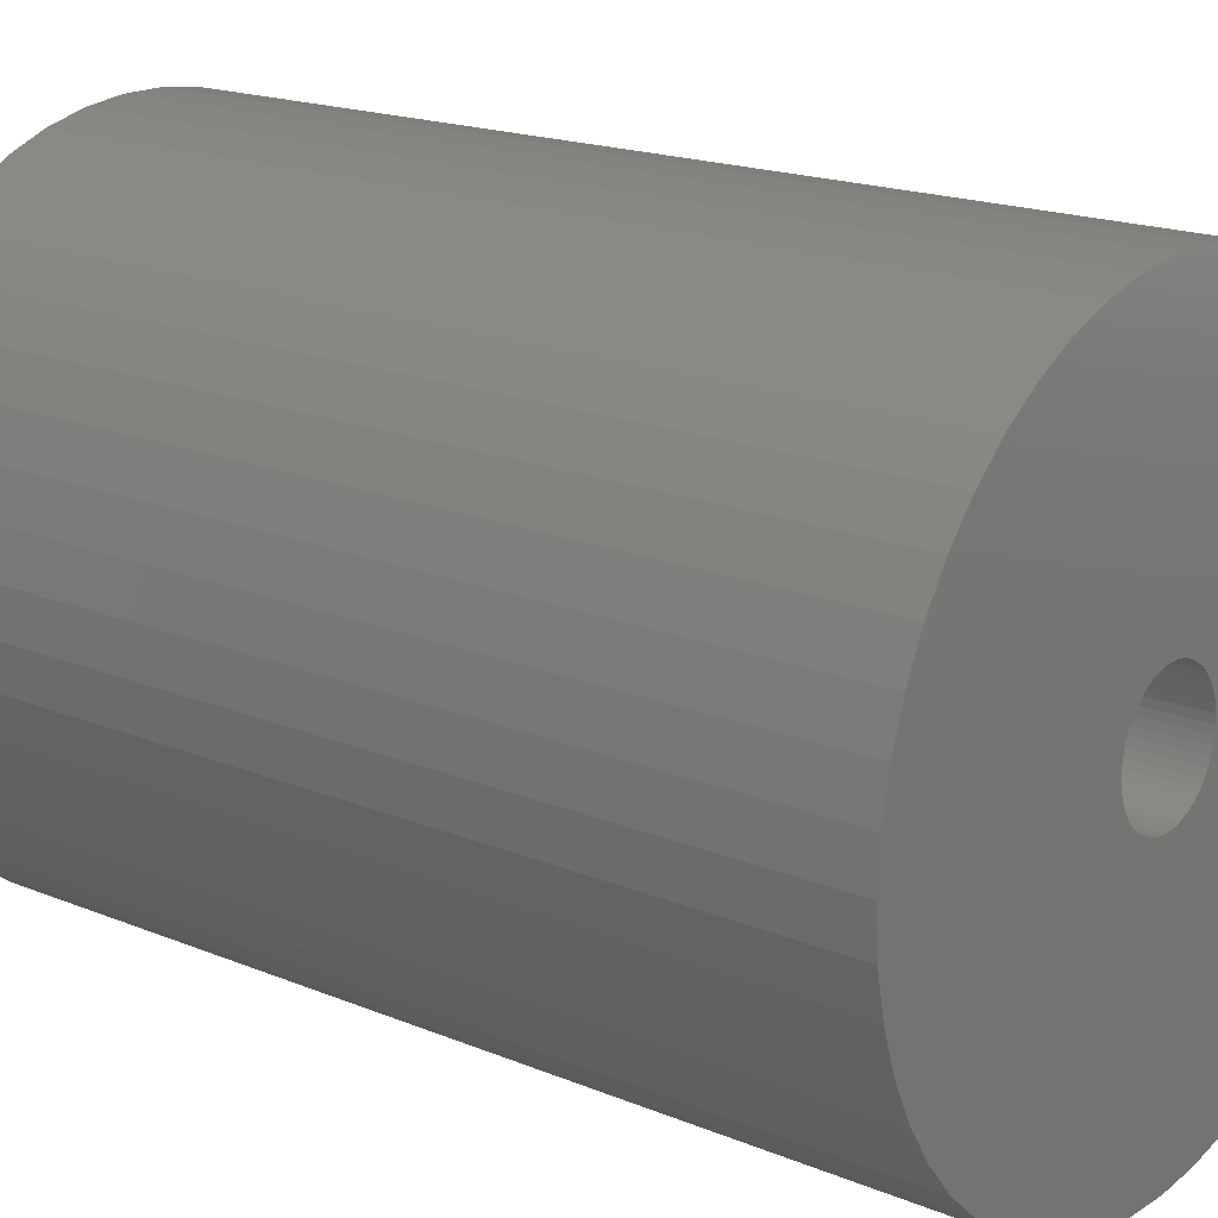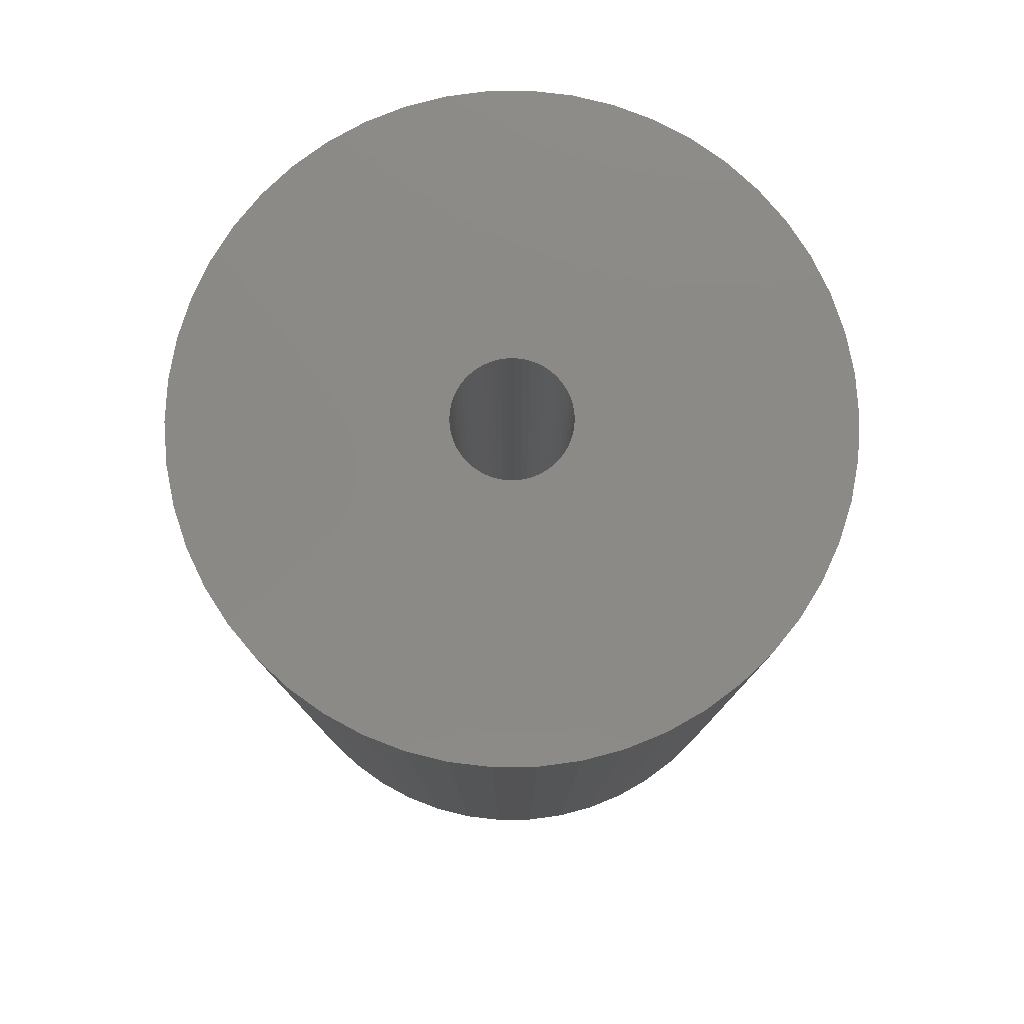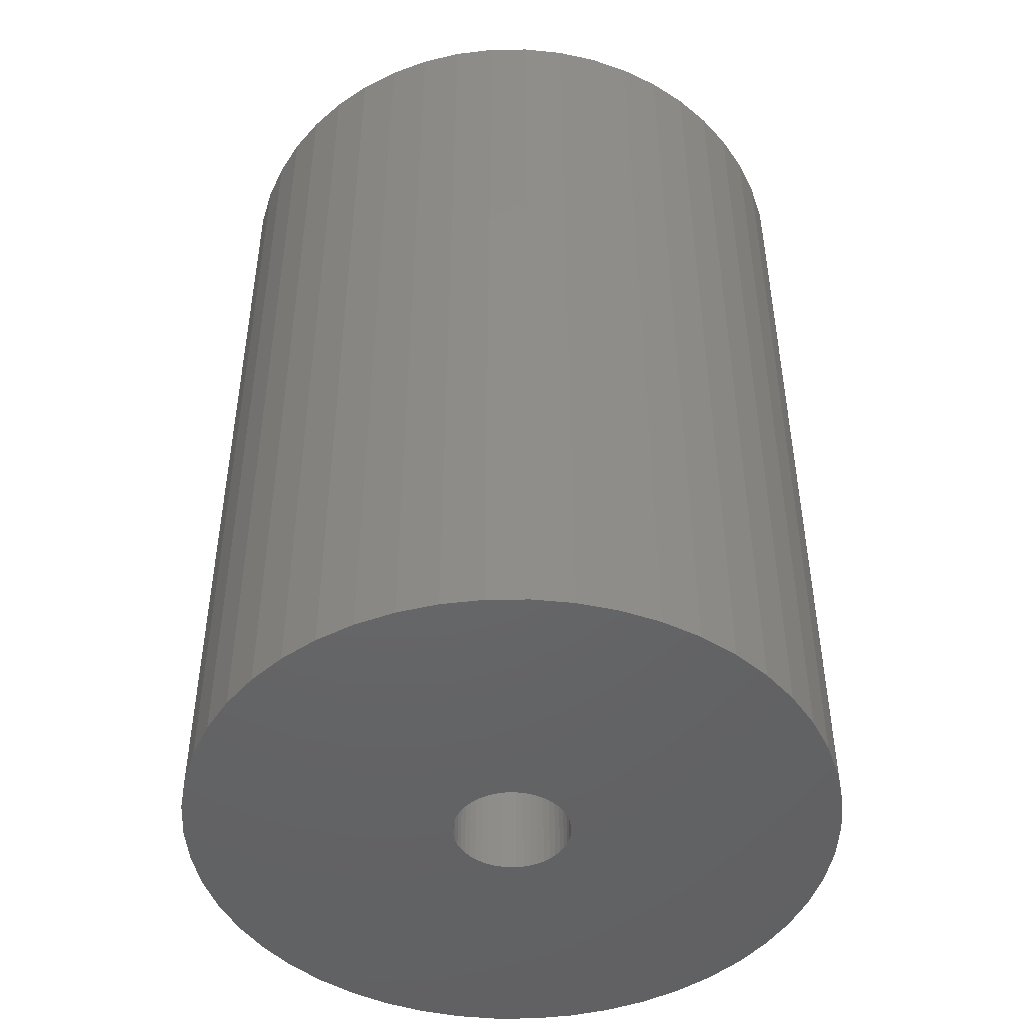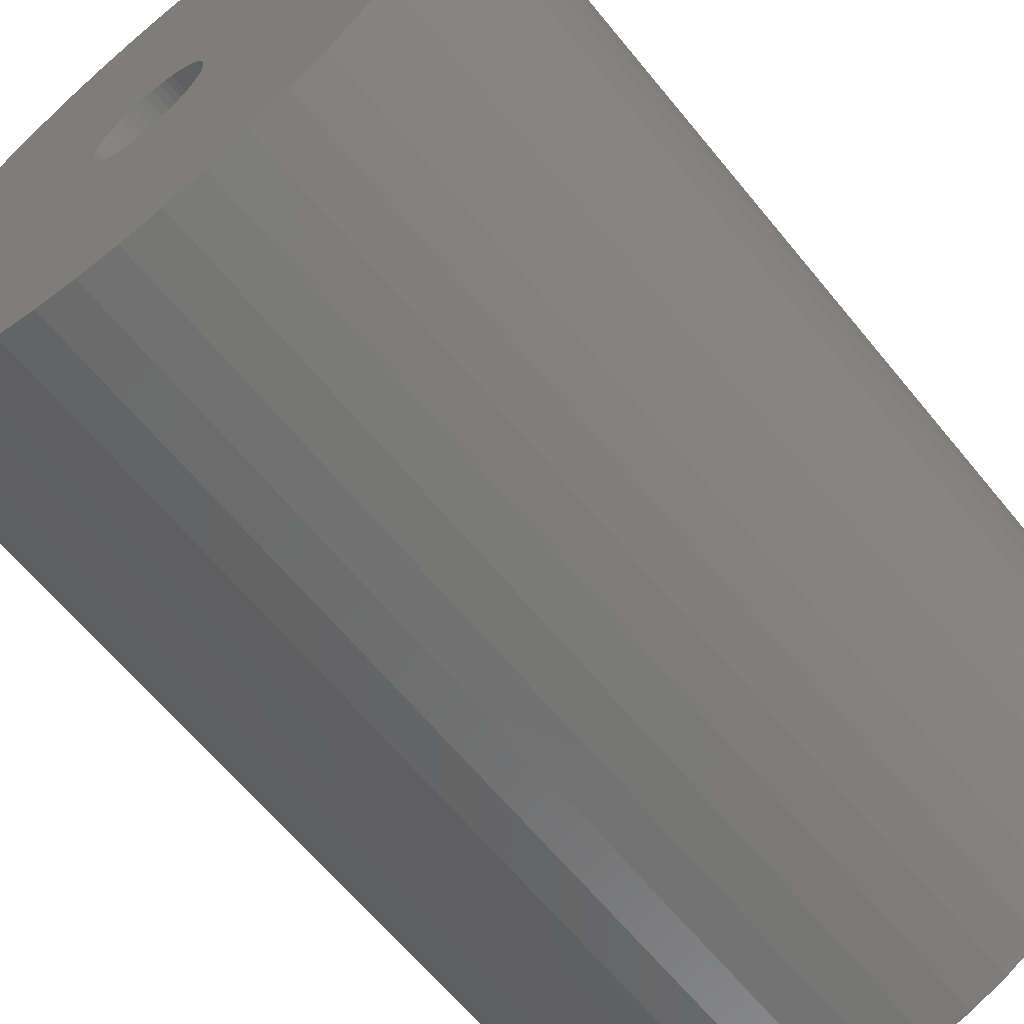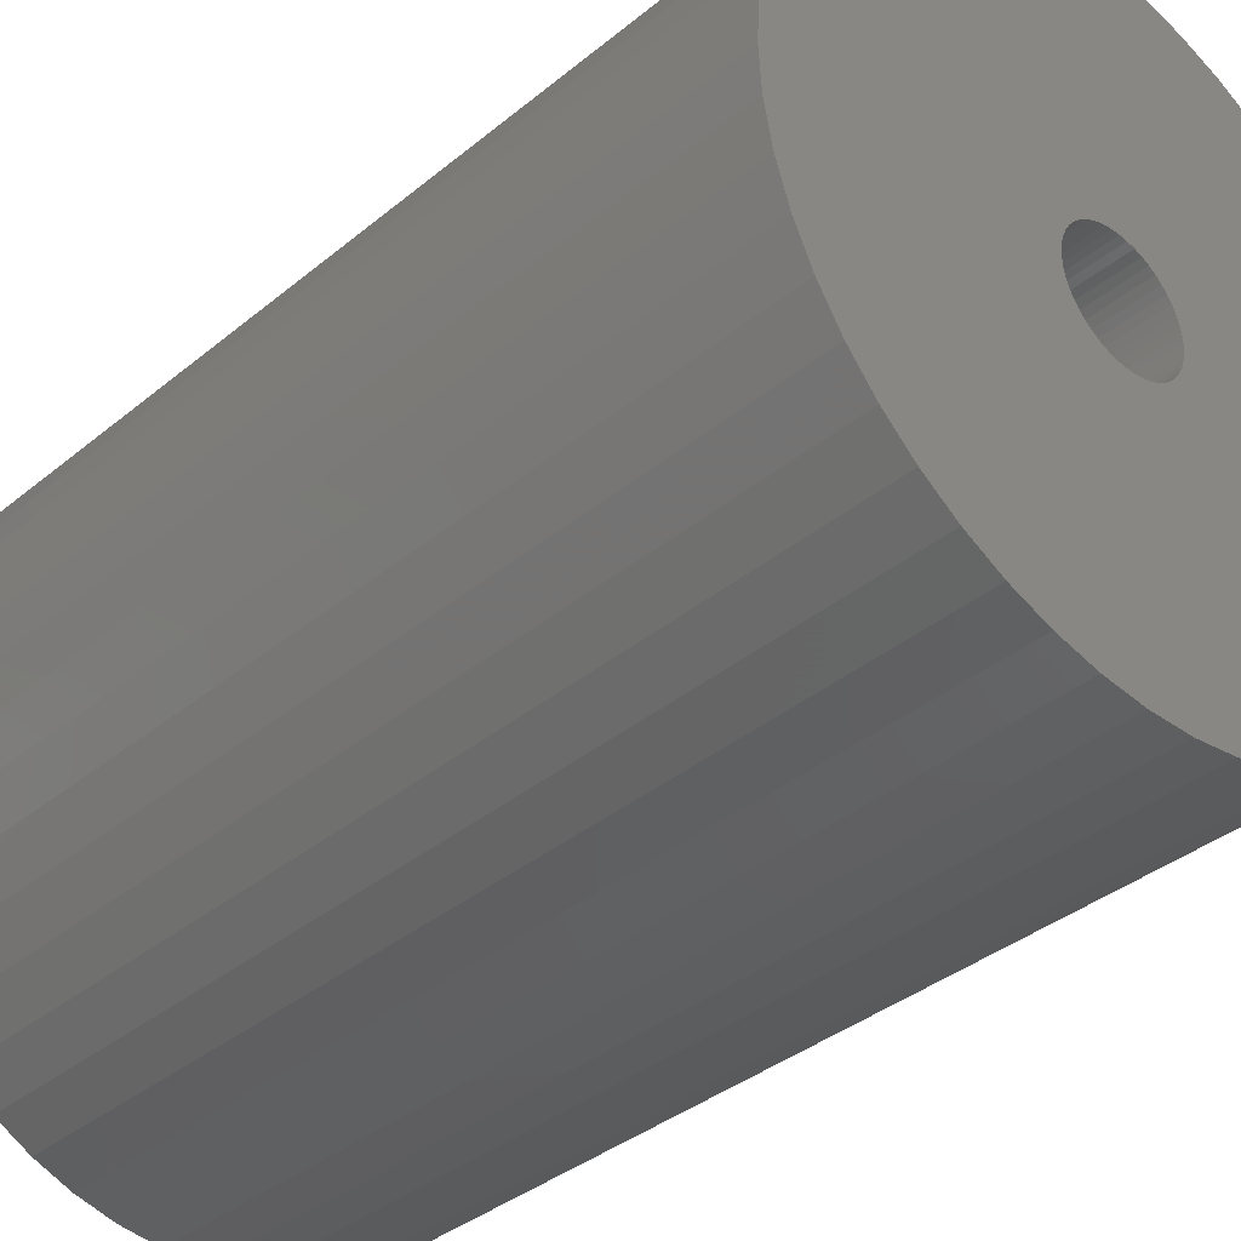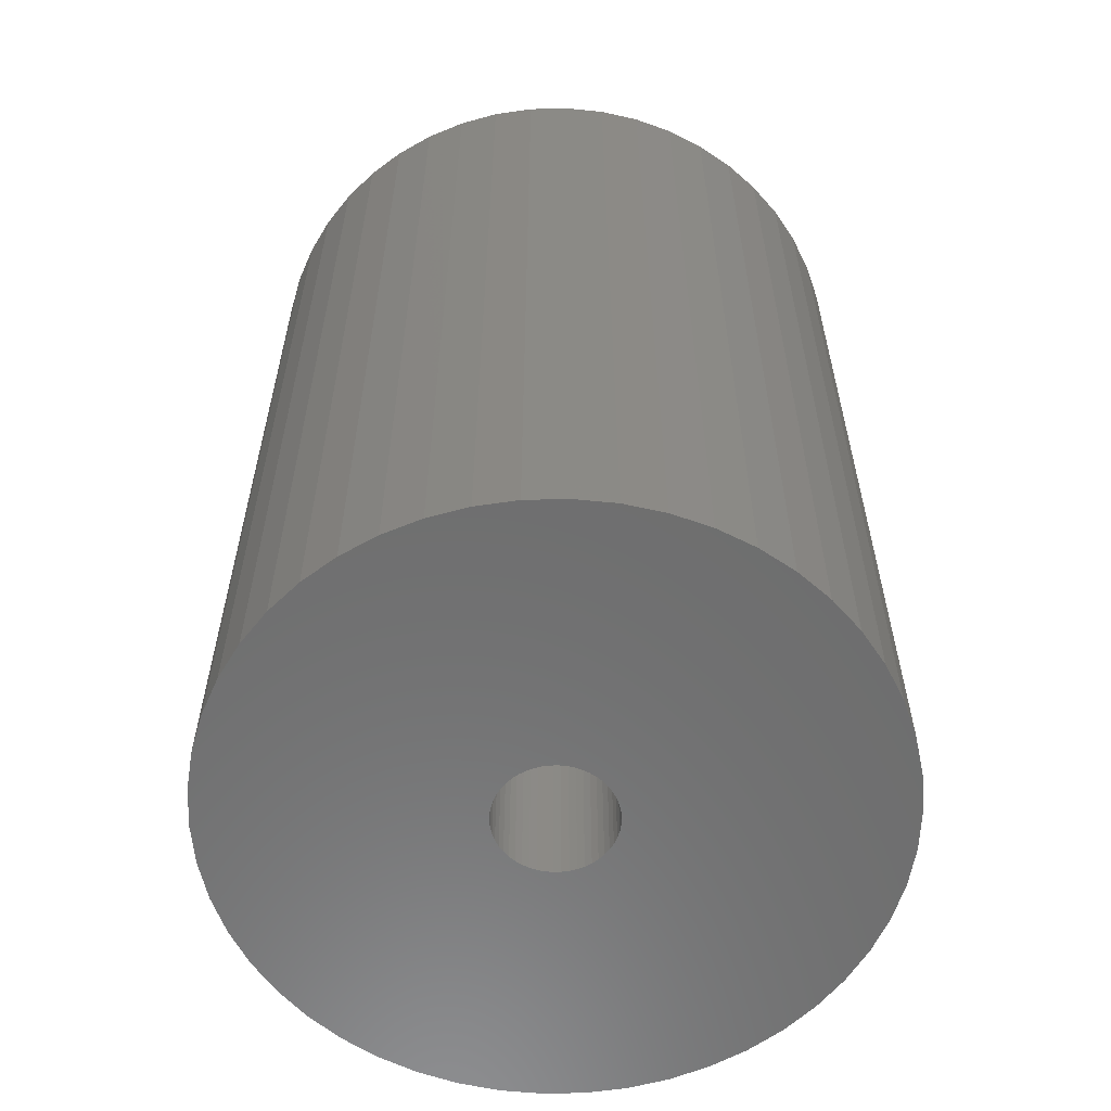
<metadata>
{"format":"stl","ext":"stl","renderer":"f3d","projection":"perspective","resolution":1024,"background":"white","views":[{"elev":17.8,"azim":129.1,"up":"+Y"},{"elev":79.1,"azim":-72.5,"up":"+Z"},{"elev":-46.9,"azim":15.1,"up":"+Z"},{"elev":-63.5,"azim":39.1,"up":"+Y"},{"elev":-36.8,"azim":-43.3,"up":"+Y"},{"elev":-59.5,"azim":-63.4,"up":"+Z"}]}
</metadata>
<code>
# stl→obj: 200 verts, 400 faces
v 18 0 25.5
v 17.86 2.256 -25.5
v 17.86 2.256 25.5
v 18 0 -25.5
v -18 0 -25.5
v -17.86 2.256 25.5
v -17.86 2.256 -25.5
v -18 0 25.5
v 1.13 17.96 -25.5
v -1.13 17.96 25.5
v 1.13 17.96 25.5
v -1.13 17.96 -25.5
v -1.13 -17.96 -25.5
v 1.13 -17.96 25.5
v -1.13 -17.96 25.5
v 1.13 -17.96 -25.5
v 13.12 12.32 -25.5
v 11.47 13.87 25.5
v 13.12 12.32 25.5
v 11.47 13.87 -25.5
v -11.47 13.87 -25.5
v -13.12 12.32 25.5
v -11.47 13.87 25.5
v -13.12 12.32 -25.5
v -5.562 17.12 -25.5
v -7.664 16.29 25.5
v -5.562 17.12 25.5
v -7.664 16.29 -25.5
v 16.74 6.626 25.5
v 15.77 8.672 -25.5
v 15.77 8.672 25.5
v 16.74 6.626 -25.5
v 17.43 4.476 -25.5
v 17.43 4.476 25.5
v 14.56 10.58 -25.5
v 14.56 10.58 25.5
v 7.664 16.29 -25.5
v 5.562 17.12 25.5
v 7.664 16.29 25.5
v 5.562 17.12 -25.5
v 3.373 17.68 25.5
v 3.373 17.68 -25.5
v 9.645 15.2 -25.5
v 9.645 15.2 25.5
v -16.74 6.626 -25.5
v -15.77 8.672 25.5
v -15.77 8.672 -25.5
v -16.74 6.626 25.5
v -14.56 10.58 -25.5
v -14.56 10.58 25.5
v -17.43 4.476 -25.5
v -17.43 4.476 25.5
v -9.645 15.2 25.5
v -9.645 15.2 -25.5
v -3.373 17.68 25.5
v -3.373 17.68 -25.5
v 3.373 -17.68 25.5
v 3.373 -17.68 -25.5
v 5.562 -17.12 -25.5
v 7.664 -16.29 25.5
v 5.562 -17.12 25.5
v 7.664 -16.29 -25.5
v 3.25 0 25.5
v 3.224 0.4073 25.5
v 17.86 -2.256 25.5
v 3.148 0.8082 25.5
v 3.224 -0.4073 25.5
v 3.022 1.196 25.5
v 17.43 -4.476 25.5
v 2.848 1.566 25.5
v 3.148 -0.8082 25.5
v 2.629 1.91 25.5
v 16.74 -6.626 25.5
v 2.369 2.225 25.5
v 3.022 -1.196 25.5
v 2.072 2.504 25.5
v 15.77 -8.672 25.5
v 1.741 2.744 25.5
v 2.848 -1.566 25.5
v 1.384 2.941 25.5
v 14.56 -10.58 25.5
v 1.004 3.091 25.5
v 2.629 -1.91 25.5
v 13.12 -12.32 25.5
v 0.609 3.192 25.5
v 0.2041 3.244 25.5
v -0.2041 3.244 25.5
v -0.609 3.192 25.5
v -1.004 3.091 25.5
v -1.384 2.941 25.5
v -1.741 2.744 25.5
v -2.072 2.504 25.5
v -2.369 2.225 25.5
v -2.629 1.91 25.5
v 2.369 -2.225 25.5
v 11.47 -13.87 25.5
v 2.072 -2.504 25.5
v 9.645 -15.2 25.5
v 1.741 -2.744 25.5
v 1.384 -2.941 25.5
v 1.004 -3.091 25.5
v 0.609 -3.192 25.5
v 0.2041 -3.244 25.5
v -0.2041 -3.244 25.5
v -0.609 -3.192 25.5
v -3.373 -17.68 25.5
v -1.004 -3.091 25.5
v -5.562 -17.12 25.5
v -1.384 -2.941 25.5
v -7.664 -16.29 25.5
v -1.741 -2.744 25.5
v -9.645 -15.2 25.5
v -2.072 -2.504 25.5
v -11.47 -13.87 25.5
v -2.369 -2.225 25.5
v -13.12 -12.32 25.5
v -2.629 -1.91 25.5
v -14.56 -10.58 25.5
v -2.848 -1.566 25.5
v -15.77 -8.672 25.5
v -3.022 -1.196 25.5
v -16.74 -6.626 25.5
v -3.148 -0.8082 25.5
v -17.43 -4.476 25.5
v -3.224 -0.4073 25.5
v -17.86 -2.256 25.5
v -3.25 0 25.5
v -2.848 1.566 25.5
v -3.022 1.196 25.5
v -3.148 0.8082 25.5
v -3.224 0.4073 25.5
v 17.86 -2.256 -25.5
v 14.56 -10.58 -25.5
v 13.12 -12.32 -25.5
v 17.43 -4.476 -25.5
v 16.74 -6.626 -25.5
v -13.12 -12.32 -25.5
v -11.47 -13.87 -25.5
v -15.77 -8.672 -25.5
v -16.74 -6.626 -25.5
v -14.56 -10.58 -25.5
v 3.25 0 -25.5
v 3.224 -0.4073 -25.5
v 3.148 -0.8082 -25.5
v 3.224 0.4073 -25.5
v 3.022 -1.196 -25.5
v 15.77 -8.672 -25.5
v 2.848 -1.566 -25.5
v 3.148 0.8082 -25.5
v 2.629 -1.91 -25.5
v 2.369 -2.225 -25.5
v 11.47 -13.87 -25.5
v 3.022 1.196 -25.5
v 2.072 -2.504 -25.5
v 9.645 -15.2 -25.5
v 1.741 -2.744 -25.5
v 2.848 1.566 -25.5
v 1.384 -2.941 -25.5
v 1.004 -3.091 -25.5
v 2.629 1.91 -25.5
v 0.609 -3.192 -25.5
v 0.2041 -3.244 -25.5
v -0.2041 -3.244 -25.5
v -0.609 -3.192 -25.5
v -3.373 -17.68 -25.5
v -1.004 -3.091 -25.5
v -5.562 -17.12 -25.5
v -1.384 -2.941 -25.5
v -7.664 -16.29 -25.5
v -1.741 -2.744 -25.5
v -9.645 -15.2 -25.5
v -2.072 -2.504 -25.5
v -2.369 -2.225 -25.5
v -2.629 -1.91 -25.5
v 2.369 2.225 -25.5
v 2.072 2.504 -25.5
v 1.741 2.744 -25.5
v 1.384 2.941 -25.5
v 1.004 3.091 -25.5
v 0.609 3.192 -25.5
v 0.2041 3.244 -25.5
v -0.2041 3.244 -25.5
v -0.609 3.192 -25.5
v -1.004 3.091 -25.5
v -1.384 2.941 -25.5
v -1.741 2.744 -25.5
v -2.072 2.504 -25.5
v -2.369 2.225 -25.5
v -2.629 1.91 -25.5
v -2.848 1.566 -25.5
v -3.022 1.196 -25.5
v -3.148 0.8082 -25.5
v -3.224 0.4073 -25.5
v -3.25 0 -25.5
v -2.848 -1.566 -25.5
v -3.022 -1.196 -25.5
v -3.148 -0.8082 -25.5
v -17.43 -4.476 -25.5
v -3.224 -0.4073 -25.5
v -17.86 -2.256 -25.5
f 1 2 3
f 2 1 4
f 5 6 7
f 6 5 8
f 9 10 11
f 10 9 12
f 13 14 15
f 14 13 16
f 17 18 19
f 18 17 20
f 21 22 23
f 22 21 24
f 25 26 27
f 26 25 28
f 29 30 31
f 30 29 32
f 3 33 34
f 33 3 2
f 31 35 36
f 35 31 30
f 37 38 39
f 38 37 40
f 40 41 38
f 41 40 42
f 43 39 44
f 39 43 37
f 45 46 47
f 46 45 48
f 49 22 24
f 22 49 50
f 51 48 45
f 48 51 52
f 28 53 26
f 53 28 54
f 12 55 10
f 55 12 56
f 16 57 14
f 57 16 58
f 59 60 61
f 60 59 62
f 34 32 29
f 32 34 33
f 36 17 19
f 17 36 35
f 42 11 41
f 11 42 9
f 20 44 18
f 44 20 43
f 47 50 49
f 50 47 46
f 7 52 51
f 52 7 6
f 63 1 3
f 64 3 34
f 1 63 65
f 66 34 29
f 67 65 63
f 68 29 31
f 65 67 69
f 70 31 36
f 71 69 67
f 72 36 19
f 69 71 73
f 74 19 18
f 75 73 71
f 76 18 44
f 73 75 77
f 78 44 39
f 79 77 75
f 80 39 38
f 77 79 81
f 82 38 41
f 83 81 79
f 81 83 84
f 3 64 63
f 34 66 64
f 29 68 66
f 31 70 68
f 36 72 70
f 19 74 72
f 18 76 74
f 44 78 76
f 39 80 78
f 85 41 11
f 38 82 80
f 41 85 82
f 11 86 85
f 11 87 86
f 10 87 11
f 87 10 88
f 55 88 10
f 88 55 89
f 27 89 55
f 89 27 90
f 26 90 27
f 90 26 91
f 53 91 26
f 91 53 92
f 23 92 53
f 92 23 93
f 93 22 94
f 22 93 23
f 95 84 83
f 84 95 96
f 97 96 95
f 96 97 98
f 99 98 97
f 98 99 60
f 100 60 99
f 60 100 61
f 101 61 100
f 61 101 57
f 102 57 101
f 57 102 14
f 103 14 102
f 104 14 103
f 15 104 105
f 106 105 107
f 104 15 14
f 108 107 109
f 110 109 111
f 112 111 113
f 114 113 115
f 116 115 117
f 118 117 119
f 120 119 121
f 122 121 123
f 124 123 125
f 105 106 15
f 126 125 127
f 50 94 22
f 94 50 128
f 107 108 106
f 46 128 50
f 109 110 108
f 128 46 129
f 111 112 110
f 48 129 46
f 113 114 112
f 129 48 130
f 115 116 114
f 52 130 48
f 117 118 116
f 130 52 131
f 119 120 118
f 6 131 52
f 121 122 120
f 131 6 127
f 123 124 122
f 8 127 6
f 125 126 124
f 127 8 126
f 54 23 53
f 23 54 21
f 56 27 55
f 27 56 25
f 65 4 1
f 4 65 132
f 84 133 81
f 133 84 134
f 73 135 69
f 135 73 136
f 69 132 65
f 132 69 135
f 137 114 116
f 114 137 138
f 139 122 140
f 122 139 120
f 137 118 141
f 118 137 116
f 142 4 132
f 143 132 135
f 4 142 2
f 144 135 136
f 145 2 142
f 146 136 147
f 2 145 33
f 148 147 133
f 149 33 145
f 150 133 134
f 33 149 32
f 151 134 152
f 153 32 149
f 154 152 155
f 32 153 30
f 156 155 62
f 157 30 153
f 158 62 59
f 30 157 35
f 159 59 58
f 160 35 157
f 35 160 17
f 132 143 142
f 135 144 143
f 136 146 144
f 147 148 146
f 133 150 148
f 134 151 150
f 152 154 151
f 155 156 154
f 62 158 156
f 161 58 16
f 59 159 158
f 58 161 159
f 16 162 161
f 16 163 162
f 13 163 16
f 163 13 164
f 165 164 13
f 164 165 166
f 167 166 165
f 166 167 168
f 169 168 167
f 168 169 170
f 171 170 169
f 170 171 172
f 138 172 171
f 172 138 173
f 173 137 174
f 137 173 138
f 175 17 160
f 17 175 20
f 176 20 175
f 20 176 43
f 177 43 176
f 43 177 37
f 178 37 177
f 37 178 40
f 179 40 178
f 40 179 42
f 180 42 179
f 42 180 9
f 181 9 180
f 182 9 181
f 12 182 183
f 56 183 184
f 182 12 9
f 25 184 185
f 28 185 186
f 54 186 187
f 21 187 188
f 24 188 189
f 49 189 190
f 47 190 191
f 45 191 192
f 51 192 193
f 183 56 12
f 7 193 194
f 141 174 137
f 174 141 195
f 184 25 56
f 139 195 141
f 185 28 25
f 195 139 196
f 186 54 28
f 140 196 139
f 187 21 54
f 196 140 197
f 188 24 21
f 198 197 140
f 189 49 24
f 197 198 199
f 190 47 49
f 200 199 198
f 191 45 47
f 199 200 194
f 192 51 45
f 5 194 200
f 193 7 51
f 194 5 7
f 62 98 60
f 98 62 155
f 81 147 77
f 147 81 133
f 140 124 198
f 124 140 122
f 58 61 57
f 61 58 59
f 77 136 73
f 136 77 147
f 165 15 106
f 15 165 13
f 169 108 110
f 108 169 167
f 171 110 112
f 110 171 169
f 141 120 139
f 120 141 118
f 198 126 200
f 126 198 124
f 200 8 5
f 8 200 126
f 152 84 96
f 84 152 134
f 155 96 98
f 96 155 152
f 167 106 108
f 106 167 165
f 138 112 114
f 112 138 171
f 153 70 157
f 70 153 68
f 130 191 129
f 191 130 192
f 157 72 160
f 72 157 70
f 180 82 85
f 82 180 179
f 179 80 82
f 80 179 178
f 185 89 90
f 89 185 184
f 129 190 128
f 190 129 191
f 143 63 142
f 63 143 67
f 156 100 99
f 100 156 158
f 181 85 86
f 85 181 180
f 177 76 78
f 76 177 176
f 94 188 93
f 188 94 189
f 186 90 91
f 90 186 185
f 183 87 88
f 87 183 182
f 187 91 92
f 91 187 186
f 142 64 145
f 64 142 63
f 154 99 97
f 99 154 156
f 146 71 144
f 71 146 75
f 164 107 105
f 107 164 166
f 149 68 153
f 68 149 66
f 176 74 76
f 74 176 175
f 160 74 175
f 74 160 72
f 182 86 87
f 86 182 181
f 178 78 80
f 78 178 177
f 127 193 131
f 193 127 194
f 131 192 130
f 192 131 193
f 128 189 94
f 189 128 190
f 184 88 89
f 88 184 183
f 188 92 93
f 92 188 187
f 144 67 143
f 67 144 71
f 150 79 148
f 79 150 83
f 148 75 146
f 75 148 79
f 161 103 102
f 103 161 162
f 145 66 149
f 66 145 64
f 163 105 104
f 105 163 164
f 125 194 127
f 194 125 199
f 121 197 123
f 197 121 196
f 115 174 117
f 174 115 173
f 151 97 95
f 97 151 154
f 151 83 150
f 83 151 95
f 170 113 111
f 113 170 172
f 162 104 103
f 104 162 163
f 123 199 125
f 199 123 197
f 172 115 113
f 115 172 173
f 117 195 119
f 195 117 174
f 119 196 121
f 196 119 195
f 159 102 101
f 102 159 161
f 158 101 100
f 101 158 159
f 168 111 109
f 111 168 170
f 166 109 107
f 109 166 168

</code>
